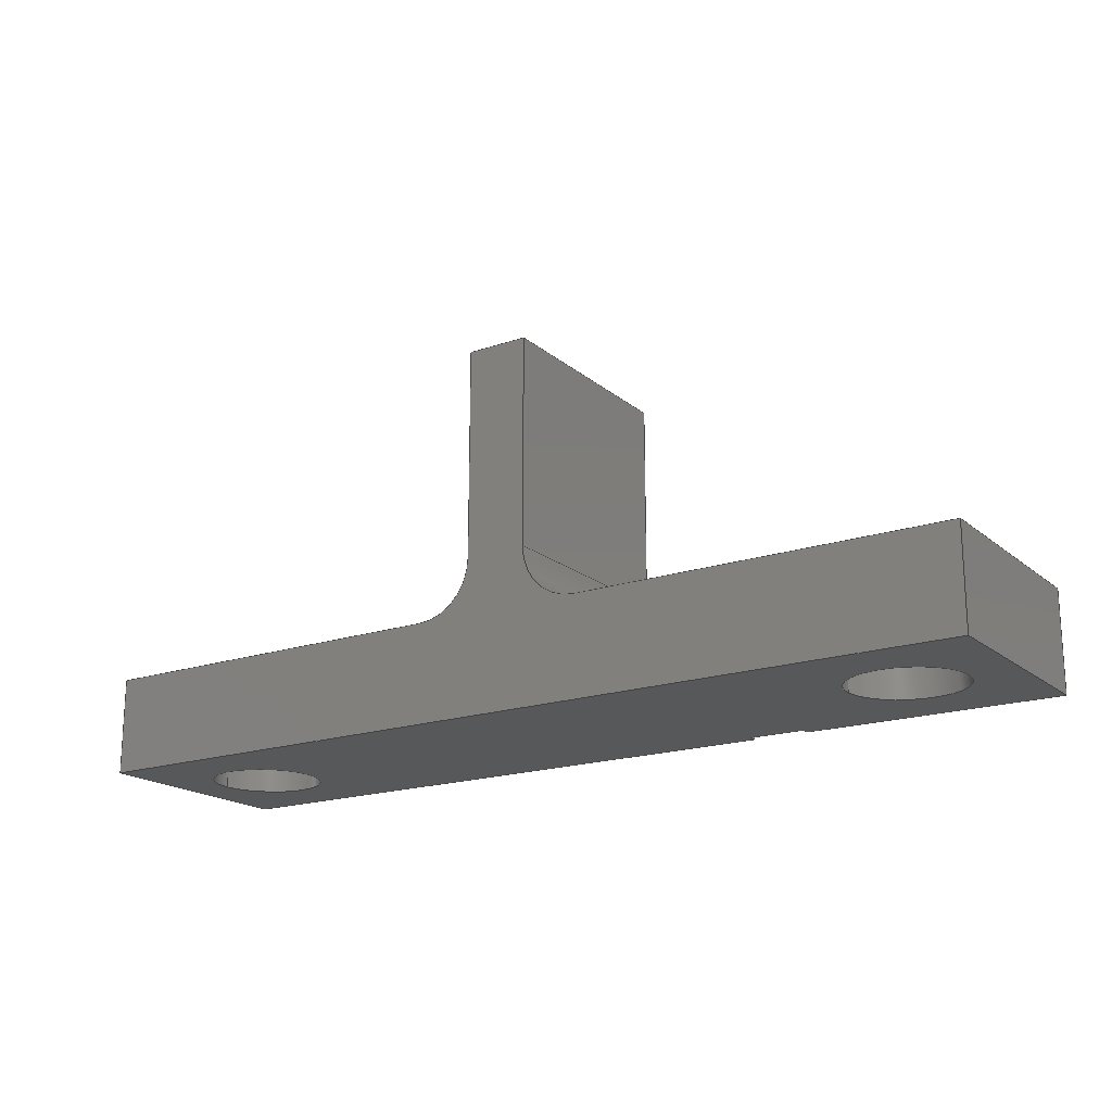
<metadata>
{"format":"iges","ext":"iges","renderer":"f3d","projection":"perspective","resolution":1024,"background":"white","views":[{"elev":-18.5,"azim":-146.8,"up":"+Y"}]}
</metadata>
<code>

,,31HOpen CASCADE IGES processor 7.5,13HFilename.iges,
16HOpen CASCADE 7.5,31HOpen CASCADE IGES processor 7.5,32,308,15,308,15,
,1,2,2HMM,1,0.01,15H2.022e+07,1.073e-07,12.04,,,11,0,
15H2.022e+07,;
     402       1       0       0       0       0       0       000000000
     402       0       0       1       1                               0
     186       2       0       0       0       0       0       000020000
     186       0       0       1       0                               0
     514       3       0       0       0       0       0       000010000
     514       0       0       2       1                               0
     510       5       0       0       0       0       0       000010000
     510       0       0       1       1                               0
     190       6       0       0       0       0       0       000010000
     190       0       0       1       1                               0
     116       7       0       0       0       0       0       000010400
     116       0       0       1       0                               0
     123       8       0       0       0       0       0       000010200
     123       0       0       1       0                               0
     123       9       0       0       0       0       0       000010200
     123       0       0       1       0                               0
     508      10       0       0       0       0       0       000010000
     508       0       0       1       1                               0
     504      11       0       0       0       0       0       000010001
     504       0       0      12       1                               0
     110      23       0       0       0       0       0       000010000
     110       0       0       1       0                               0
     502      24       0       0       0       0       0       000010000
     502       0       0       8       1                               0
     110      32       0       0       0       0       0       000010000
     110       0       0       1       0                               0
     110      33       0       0       0       0       0       000010000
     110       0       0       1       0                               0
     110      34       0       0       0       0       0       000010000
     110       0       0       1       0                               0
     110      35       0       0       0       0       0       000010000
     110       0       0       1       0                               0
     110      36       0       0       0       0       0       000010000
     110       0       0       1       0                               0
     110      37       0       0       0       0       0       000010000
     110       0       0       1       0                               0
     110      38       0       0       0       0       0       000010000
     110       0       0       1       0                               0
     110      39       0       0       0       0       0       000010000
     110       0       0       1       0                               0
     110      40       0       0       0       0       0       000010000
     110       0       0       1       0                               0
     100      41       0       0       0       0      45       000010000
     100       0       0       1       0                               0
     124      42       0       0       0       0       0       000000000
     124       0       0       1       0                               0
     110      43       0       0       0       0       0       000010000
     110       0       0       1       0                               0
     110      44       0       0       0       0       0       000010000
     110       0       0       1       0                               0
     110      45       0       0       0       0       0       000010000
     110       0       0       1       0                               0
     110      46       0       0       0       0       0       000010000
     110       0       0       1       0                               0
     110      47       0       0       0       0       0       000010000
     110       0       0       1       0                               0
     100      48       0       0       0       0      59       000010000
     100       0       0       1       0                               0
     124      49       0       0       0       0       0       000000000
     124       0       0       1       0                               0
     100      50       0       0       0       0      63       000010000
     100       0       0       1       0                               0
     124      51       0       0       0       0       0       000000000
     124       0       0       1       0                               0
     110      52       0       0       0       0       0       000010000
     110       0       0       1       0                               0
     110      53       0       0       0       0       0       000010000
     110       0       0       1       0                               0
     110      54       0       0       0       0       0       000010000
     110       0       0       1       0                               0
     110      55       0       0       0       0       0       000010000
     110       0       0       1       0                               0
     110      56       0       0       0       0       0       000010000
     110       0       0       1       0                               0
     100      57       0       0       0       0      77       000010000
     100       0       0       1       0                               0
     124      58       0       0       0       0       0       000000000
     124       0       0       1       0                               0
     110      59       0       0       0       0       0       000010000
     110       0       0       1       0                               0
     110      60       0       0       0       0       0       000010000
     110       0       0       1       0                               0
     110      61       0       0       0       0       0       000010000
     110       0       0       1       0                               0
     100      62       0       0       0       0      87       000010000
     100       0       0       1       0                               0
     124      63       0       0       0       0       0       000000000
     124       0       0       2       0                               0
     110      65       0       0       0       0       0       000010000
     110       0       0       1       0                               0
     110      66       0       0       0       0       0       000010000
     110       0       0       1       0                               0
     110      67       0       0       0       0       0       000010000
     110       0       0       1       0                               0
     110      68       0       0       0       0       0       000010000
     110       0       0       1       0                               0
     110      69       0       0       0       0       0       000010000
     110       0       0       1       0                               0
     110      70       0       0       0       0       0       000010000
     110       0       0       1       0                               0
     100      71       0       0       0       0     103       000010000
     100       0       0       1       0                               0
     124      72       0       0       0       0       0       000000000
     124       0       0       2       0                               0
     100      74       0       0       0       0     107       000010000
     100       0       0       1       0                               0
     124      75       0       0       0       0       0       000000000
     124       0       0       2       0                               0
     110      77       0       0       0       0       0       000010000
     110       0       0       1       0                               0
     110      78       0       0       0       0       0       000010000
     110       0       0       1       0                               0
     110      79       0       0       0       0       0       000010000
     110       0       0       1       0                               0
     110      80       0       0       0       0       0       000010000
     110       0       0       1       0                               0
     110      81       0       0       0       0       0       000010000
     110       0       0       1       0                               0
     110      82       0       0       0       0       0       000010000
     110       0       0       1       0                               0
     100      83       0       0       0       0     123       000010000
     100       0       0       1       0                               0
     124      84       0       0       0       0       0       000000000
     124       0       0       2       0                               0
     110      86       0       0       0       0       0       000010000
     110       0       0       1       0                               0
     110      87       0       0       0       0       0       000010000
     110       0       0       1       0                               0
     110      88       0       0       0       0       0       000010000
     110       0       0       1       0                               0
     110      89       0       0       0       0       0       000010000
     110       0       0       1       0                               0
     110      90       0       0       0       0       0       000010000
     110       0       0       1       0                               0
     510      91       0       0       0       0       0       000010000
     510       0       0       1       1                               0
     190      92       0       0       0       0       0       000010000
     190       0       0       1       1                               0
     116      93       0       0       0       0       0       000010400
     116       0       0       1       0                               0
     123      94       0       0       0       0       0       000010200
     123       0       0       1       0                               0
     123      95       0       0       0       0       0       000010200
     123       0       0       1       0                               0
     508      96       0       0       0       0       0       000010000
     508       0       0       1       1                               0
     510      97       0       0       0       0       0       000010000
     510       0       0       1       1                               0
     190      98       0       0       0       0       0       000010000
     190       0       0       1       1                               0
     116      99       0       0       0       0       0       000010400
     116       0       0       1       0                               0
     123     100       0       0       0       0       0       000010200
     123       0       0       1       0                               0
     123     101       0       0       0       0       0       000010200
     123       0       0       1       0                               0
     508     102       0       0       0       0       0       000010000
     508       0       0       1       1                               0
     510     103       0       0       0       0       0       000010000
     510       0       0       1       1                               0
     190     104       0       0       0       0       0       000010000
     190       0       0       1       1                               0
     116     105       0       0       0       0       0       000010400
     116       0       0       1       0                               0
     123     106       0       0       0       0       0       000010200
     123       0       0       1       0                               0
     123     107       0       0       0       0       0       000010200
     123       0       0       1       0                               0
     508     108       0       0       0       0       0       000010000
     508       0       0       2       1                               0
     510     110       0       0       0       0       0       000010000
     510       0       0       1       1                               0
     190     111       0       0       0       0       0       000010000
     190       0       0       1       1                               0
     116     112       0       0       0       0       0       000010400
     116       0       0       1       0                               0
     123     113       0       0       0       0       0       000010200
     123       0       0       1       0                               0
     123     114       0       0       0       0       0       000010200
     123       0       0       1       0                               0
     508     115       0       0       0       0       0       000010000
     508       0       0       2       1                               0
     510     117       0       0       0       0       0       000010000
     510       0       0       1       1                               0
     192     118       0       0       0       0       0       000010000
     192       0       0       1       1                               0
     116     119       0       0       0       0       0       000010400
     116       0       0       1       0                               0
     123     120       0       0       0       0       0       000010200
     123       0       0       1       0                               0
     123     121       0       0       0       0       0       000010200
     123       0       0       1       0                               0
     508     122       0       0       0       0       0       000010000
     508       0       0       2       1                               0
     110     124       0       0       0       0       0       000010000
     110       0       0       1       0                               0
     110     125       0       0       0       0       0       000010000
     110       0       0       1       0                               0
     110     126       0       0       0       0       0       000010000
     110       0       0       1       0                               0
     110     127       0       0       0       0       0       000010000
     110       0       0       1       0                               0
     510     128       0       0       0       0       0       000010000
     510       0       0       1       1                               0
     192     129       0       0       0       0       0       000010000
     192       0       0       1       1                               0
     116     130       0       0       0       0       0       000010400
     116       0       0       1       0                               0
     123     131       0       0       0       0       0       000010200
     123       0       0       1       0                               0
     123     132       0       0       0       0       0       000010200
     123       0       0       1       0                               0
     508     133       0       0       0       0       0       000010000
     508       0       0       2       1                               0
     110     135       0       0       0       0       0       000010000
     110       0       0       1       0                               0
     110     136       0       0       0       0       0       000010000
     110       0       0       1       0                               0
     110     137       0       0       0       0       0       000010000
     110       0       0       1       0                               0
     110     138       0       0       0       0       0       000010000
     110       0       0       1       0                               0
     510     139       0       0       0       0       0       000010000
     510       0       0       1       1                               0
     190     140       0       0       0       0       0       000010000
     190       0       0       1       1                               0
     116     141       0       0       0       0       0       000010400
     116       0       0       1       0                               0
     123     142       0       0       0       0       0       000010200
     123       0       0       1       0                               0
     123     143       0       0       0       0       0       000010200
     123       0       0       1       0                               0
     508     144       0       0       0       0       0       000010000
     508       0       0       1       1                               0
     508     145       0       0       0       0       0       000010000
     508       0       0       1       1                               0
     510     146       0       0       0       0       0       000010000
     510       0       0       1       1                               0
     190     147       0       0       0       0       0       000010000
     190       0       0       1       1                               0
     116     148       0       0       0       0       0       000010400
     116       0       0       1       0                               0
     123     149       0       0       0       0       0       000010200
     123       0       0       1       0                               0
     123     150       0       0       0       0       0       000010200
     123       0       0       1       0                               0
     508     151       0       0       0       0       0       000010000
     508       0       0       1       1                               0
     510     152       0       0       0       0       0       000010000
     510       0       0       1       1                               0
     190     153       0       0       0       0       0       000010000
     190       0       0       1       1                               0
     116     154       0       0       0       0       0       000010400
     116       0       0       1       0                               0
     123     155       0       0       0       0       0       000010200
     123       0       0       1       0                               0
     123     156       0       0       0       0       0       000010200
     123       0       0       1       0                               0
     508     157       0       0       0       0       0       000010000
     508       0       0       2       1                               0
     508     159       0       0       0       0       0       000010000
     508       0       0       1       1                               0
     508     160       0       0       0       0       0       000010000
     508       0       0       1       1                               0
     510     161       0       0       0       0       0       000010000
     510       0       0       1       1                               0
     190     162       0       0       0       0       0       000010000
     190       0       0       1       1                               0
     116     163       0       0       0       0       0       000010400
     116       0       0       1       0                               0
     123     164       0       0       0       0       0       000010200
     123       0       0       1       0                               0
     123     165       0       0       0       0       0       000010200
     123       0       0       1       0                               0
     508     166       0       0       0       0       0       000010000
     508       0       0       1       1                               0
     510     167       0       0       0       0       0       000010000
     510       0       0       1       1                               0
     190     168       0       0       0       0       0       000010000
     190       0       0       1       1                               0
     116     169       0       0       0       0       0       000010400
     116       0       0       1       0                               0
     123     170       0       0       0       0       0       000010200
     123       0       0       1       0                               0
     123     171       0       0       0       0       0       000010200
     123       0       0       1       0                               0
     508     172       0       0       0       0       0       000010000
     508       0       0       2       1                               0
     508     174       0       0       0       0       0       000010000
     508       0       0       1       1                               0
     510     175       0       0       0       0       0       000010000
     510       0       0       1       1                               0
     190     176       0       0       0       0       0       000010000
     190       0       0       1       1                               0
     116     177       0       0       0       0       0       000010400
     116       0       0       1       0                               0
     123     178       0       0       0       0       0       000010200
     123       0       0       1       0                               0
     123     179       0       0       0       0       0       000010200
     123       0       0       1       0                               0
     508     180       0       0       0       0       0       000010000
     508       0       0       1       1                               0
     510     181       0       0       0       0       0       000010000
     510       0       0       1       1                               0
     192     182       0       0       0       0       0       000010000
     192       0       0       1       1                               0
     116     183       0       0       0       0       0       000010400
     116       0       0       1       0                               0
     123     184       0       0       0       0       0       000010200
     123       0       0       1       0                               0
     123     185       0       0       0       0       0       000010200
     123       0       0       1       0                               0
     508     186       0       0       0       0       0       000010000
     508       0       0       2       1                               0
     110     188       0       0       0       0       0       000010000
     110       0       0       1       0                               0
     110     189       0       0       0       0       0       000010000
     110       0       0       1       0                               0
     110     190       0       0       0       0       0       000010000
     110       0       0       1       0                               0
     110     191       0       0       0       0       0       000010000
     110       0       0       1       0                               0
     510     192       0       0       0       0       0       000010000
     510       0       0       1       1                               0
     190     193       0       0       0       0       0       000010000
     190       0       0       1       1                               0
     116     194       0       0       0       0       0       000010400
     116       0       0       1       0                               0
     123     195       0       0       0       0       0       000010200
     123       0       0       1       0                               0
     123     196       0       0       0       0       0       000010200
     123       0       0       1       0                               0
     508     197       0       0       0       0       0       000010000
     508       0       0       1       1                               0
     510     198       0       0       0       0       0       000010000
     510       0       0       1       1                               0
     190     199       0       0       0       0       0       000010000
     190       0       0       1       1                               0
     116     200       0       0       0       0       0       000010400
     116       0       0       1       0                               0
     123     201       0       0       0       0       0       000010200
     123       0       0       1       0                               0
     123     202       0       0       0       0       0       000010200
     123       0       0       1       0                               0
     508     203       0       0       0       0       0       000010000
     508       0       0       1       1                               0
     510     204       0       0       0       0       0       000010000
     510       0       0       1       1                               0
     190     205       0       0       0       0       0       000010000
     190       0       0       1       1                               0
     116     206       0       0       0       0       0       000010400
     116       0       0       1       0                               0
     123     207       0       0       0       0       0       000010200
     123       0       0       1       0                               0
     123     208       0       0       0       0       0       000010200
     123       0       0       1       0                               0
     508     209       0       0       0       0       0       000010000
     508       0       0       1       1                               0
     510     210       0       0       0       0       0       000010000
     510       0       0       1       1                               0
     192     211       0       0       0       0       0       000010000
     192       0       0       1       1                               0
     116     212       0       0       0       0       0       000010400
     116       0       0       1       0                               0
     123     213       0       0       0       0       0       000010200
     123       0       0       1       0                               0
     123     214       0       0       0       0       0       000010200
     123       0       0       1       0                               0
     508     215       0       0       0       0       0       000010000
     508       0       0       2       1                               0
     110     217       0       0       0       0       0       000010000
     110       0       0       1       0                               0
     110     218       0       0       0       0       0       000010000
     110       0       0       1       0                               0
     110     219       0       0       0       0       0       000010000
     110       0       0       1       0                               0
     110     220       0       0       0       0       0       000010000
     110       0       0       1       0                               0
402,1,3;                                                         0000001
186,5,1,0;                                                       0000003
514,18,7,1,135,1,147,1,159,1,171,0,183,0,203,0,223,1,237,1,249,  0000005
1,265,1,277,1,291,1,303,0,323,0,335,1,347,1,359,0;               0000005
510,9,1,1,17;                                                    0000007
190,11,13,15;                                                    0000009
116,-0.4,-5.5,0,0;                                              0000011
123,0,1,0;                                                    0000013
123,1,0,0;                                                    0000015
508,4,0,19,1,1,0,0,19,2,1,0,0,19,3,0,0,0,19,4,0,0;               0000017
504,48,21,23,1,23,2,25,23,2,23,3,27,23,4,23,3,29,23,1,23,4,31,   0000019
23,5,23,6,33,23,6,23,2,35,23,5,23,1,37,23,3,23,7,39,23,8,23,7,   0000019
41,23,4,23,8,43,23,8,23,9,47,23,9,23,10,49,23,10,23,11,51,23,11, 0000019
23,12,53,23,12,23,13,55,23,13,23,14,57,23,14,23,5,61,23,7,23,15, 0000019
65,23,15,23,16,67,23,16,23,17,69,23,17,23,18,71,23,18,23,19,73,  0000019
23,19,23,20,75,23,20,23,6,79,23,14,23,20,81,23,9,23,15,83,23,10, 0000019
23,16,85,23,21,23,21,89,23,11,23,17,91,23,18,23,22,93,23,22,23,  0000019
23,95,23,23,23,24,97,23,24,23,25,99,23,12,23,25,101,23,26,23,26, 0000019
105,23,27,23,27,109,23,25,23,28,111,23,13,23,28,113,23,28,23,29, 0000019
115,23,29,23,30,117,23,30,23,31,119,23,31,23,19,121,23,32,23,32, 0000019
125,23,22,23,31,127,23,26,23,21,129,23,29,23,24,131,23,23,23,30, 0000019
133,23,27,23,32;                                                 0000019
110,-0.4,-5.5,0,-0.4,-5.5,4;                                   0000021
502,32,-0.4,-5.5,0,-0.4,-5.5,4,0.7,-5.5,4,0.7,-5.5,0,-0.4,   0000023
-9.25,0,-0.4,-9.25,4,0.7,-9.25,4,0.7,-9.25,0,1.7,-10.25,0,  0000023
8.5,-10.25,0,8.5,-12,0,-8,-12,0,-8,-10.25,0,-1.4,-10.25, 0000023
0,1.7,-10.25,4,8.5,-10.25,4,8.5,-12,4,-2.5,-12,4,-2.5,    0000023
-10.25,4,-1.4,-10.25,4,7.7,-10.25,2,-2.5,-12,3.85,-3.5,-12, 0000023
3.85,-3.5,-12,4,-8,-12,4,7.7,-12,2,-5.2,-12,2,-8,      0000023
-10.25,4,-3.5,-10.25,4,-3.5,-10.25,3.85,-2.5,-10.25,3.85,-5.2, 0000023
-10.25,2;                                                       0000023
110,-0.4,-5.5,4,0.7,-5.5,4;                                    0000025
110,0.7,-5.5,0,0.7,-5.5,4;                                     0000027
110,-0.4,-5.5,0,0.7,-5.5,0;                                    0000029
110,-0.4,-9.25,0,-0.4,-9.25,4;                                 0000031
110,-0.4,-9.25,4,-0.4,-5.5,4;                                  0000033
110,-0.4,-9.25,0,-0.4,-5.5,0;                                  0000035
110,0.7,-5.5,4,0.7,-9.25,4;                                    0000037
110,0.7,-9.25,0,0.7,-9.25,4;                                   0000039
110,0.7,-5.5,0,0.7,-9.25,0;                                    0000041
100,0,0,0,-1,0,-2.22e-16,-1;                        0000043
124,1,0,0,1.7,0,1,0,-9.25,0,0,1,0;                     0000045
110,1.7,-10.25,0,8.5,-10.25,0;                                 0000047
110,8.5,-10.25,0,8.5,-12,0;                                   0000049
110,8.5,-12,0,-8,-12,0;                                     0000051
110,-8,-12,0,-8,-10.25,0;                                   0000053
110,-8,-10.25,0,-1.4,-10.25,0;                                0000055
100,0,0,0,-2.22e-16,-1,1,0;                         0000057
124,1,0,0,-1.4,0,1,0,-9.25,0,0,1,0;                    0000059
100,0,0,0,-1,0,-2.22e-16,-1;                        0000061
124,1,0,0,1.7,0,1,0,-9.25,0,0,1,4;                     0000063
110,1.7,-10.25,4,8.5,-10.25,4;                                 0000065
110,8.5,-10.25,4,8.5,-12,4;                                   0000067
110,8.5,-12,4,-2.5,-12,4;                                    0000069
110,-2.5,-12,4,-2.5,-10.25,4;                                 0000071
110,-2.5,-10.25,4,-1.4,-10.25,4;                               0000073
100,0,0,0,-2.22e-16,-1,1,0;                         0000075
124,1,0,0,-1.4,0,1,0,-9.25,0,0,1,4;                    0000077
110,-1.4,-10.25,0,-1.4,-10.25,4;                               0000079
110,1.7,-10.25,0,1.7,-10.25,4;                                 0000081
110,8.5,-10.25,0,8.5,-10.25,4;                                 0000083
100,0,0,0,1,0,1,0;                                        0000085
124,1,0,0,6.7,0,2.22e-16,-1,-10.25,0,1,            0000087
2.22e-16,2;                                              0000087
110,8.5,-12,0,8.5,-12,4;                                     0000089
110,-2.5,-12,4,-2.5,-12,3.85;                                 0000091
110,-2.5,-12,3.85,-3.5,-12,3.85;                               0000093
110,-3.5,-12,3.85,-3.5,-12,4;                                 0000095
110,-3.5,-12,4,-8,-12,4;                                    0000097
110,-8,-12,0,-8,-12,4;                                     0000099
100,0,0,0,1,0,1,0;                                        0000101
124,1,0,0,6.7,0,2.22e-16,-1,-12,0,1,              0000103
2.22e-16,2;                                              0000103
100,0,0,0,1,0,1,0;                                        0000105
124,1,0,0,-6.2,0,2.22e-16,-1,-12,0,1,             0000107
2.22e-16,2;                                              0000107
110,-8,-12,4,-8,-10.25,4;                                   0000109
110,-8,-10.25,0,-8,-10.25,4;                                 0000111
110,-8,-10.25,4,-3.5,-10.25,4;                                0000113
110,-3.5,-10.25,4,-3.5,-10.25,3.85;                             0000115
110,-3.5,-10.25,3.85,-2.5,-10.25,3.85;                           0000117
110,-2.5,-10.25,3.85,-2.5,-10.25,4;                             0000119
100,0,0,0,1,0,1,0;                                        0000121
124,1,0,0,-6.2,0,2.22e-16,-1,-10.25,0,1,           0000123
2.22e-16,2;                                              0000123
110,-2.5,-12,3.85,-2.5,-10.25,3.85;                             0000125
110,7.7,-12,2,7.7,-10.25,2;                                   0000127
110,-3.5,-10.25,4,-3.5,-12,4;                                 0000129
110,-3.5,-12,3.85,-3.5,-10.25,3.85;                             0000131
110,-5.2,-12,2,-5.2,-10.25,2;                                 0000133
510,137,1,1,145;                                                 0000135
190,139,141,143;                                                 0000137
116,-0.4,-9.25,0,0;                                             0000139
123,-1,0,0;                                                   0000141
123,0,1,0;                                                    0000143
508,4,0,19,5,1,0,0,19,6,1,0,0,19,1,0,0,0,19,7,0,0;               0000145
510,149,1,1,157;                                                 0000147
190,151,153,155;                                                 0000149
116,0.7,-5.5,0,0;                                               0000151
123,1,0,0;                                                    0000153
123,0,-1,0;                                                   0000155
508,4,0,19,3,1,0,0,19,8,1,0,0,19,9,0,0,0,19,10,0,0;              0000157
510,161,1,1,169;                                                 0000159
190,163,165,167;                                                 0000161
116,0.2309,-10.34,0,0;                              0000163
123,-0,-0,-1;                                                 0000165
123,-1,0,0;                                                   0000167
508,10,0,19,4,1,0,0,19,10,1,0,0,19,11,1,0,0,19,12,1,0,0,19,13,1, 0000169
0,0,19,14,1,0,0,19,15,1,0,0,19,16,1,0,0,19,17,1,0,0,19,7,1,0;    0000169
510,173,1,1,181;                                                 0000171
190,175,177,179;                                                 0000173
116,0.2309,-10.34,4,0;                              0000175
123,-0,-0,-1;                                                 0000177
123,-1,0,0;                                                   0000179
508,10,0,19,6,1,0,0,19,2,1,0,0,19,8,1,0,0,19,18,1,0,0,19,19,1,0, 0000181
0,19,20,1,0,0,19,21,1,0,0,19,22,1,0,0,19,23,1,0,0,19,24,1,0;     0000181
510,185,1,1,193;                                                 0000183
192,187,189,1,191;                                              0000185
116,-1.4,-9.25,0,0;                                             0000187
123,-0,-0,-1;                                                 0000189
123,1,0,0;                                                    0000191
508,4,0,19,25,0,1,0,195,0,19,17,1,1,0,197,0,19,5,1,1,0,199,0,19, 0000193
24,0,1,0,201;                                                    0000193
110,-270,-4,0,-270,0,0;                                    0000195
110,-270,0,0,-360,0,0;                                     0000197
110,-360,0,0,-360,-4,0;                                    0000199
110,-360,-4,0,-270,-4,0;                                   0000201
510,205,1,1,213;                                                 0000203
192,207,209,1,211;                                              0000205
116,1.7,-9.25,0,0;                                              0000207
123,-0,-0,-1;                                                 0000209
123,1,0,0;                                                    0000211
508,4,0,19,9,0,1,0,215,0,19,11,1,1,0,217,0,19,26,1,1,0,219,0,19, 0000213
18,0,1,0,221;                                                    0000213
110,-180,-4,0,-180,0,0;                                    0000215
110,-180,0,0,-270,0,0;                                     0000217
110,-270,0,0,-270,-4,0;                                    0000219
110,-270,-4,0,-180,-4,0;                                   0000221
510,225,2,1,233,235;                                             0000223
190,227,229,231;                                                 0000225
116,1.7,-10.25,0,0;                                             0000227
123,0,1,0;                                                    0000229
123,1,0,0;                                                    0000231
508,4,0,19,26,1,0,0,19,19,1,0,0,19,27,0,0,0,19,12,0,0;           0000233
508,1,0,19,28,1,0;                                               0000235
510,239,1,1,247;                                                 0000237
190,241,243,245;                                                 0000239
116,8.5,-10.25,0,0;                                             0000241
123,1,0,0;                                                    0000243
123,0,-1,0;                                                   0000245
508,4,0,19,27,1,0,0,19,20,1,0,0,19,29,0,0,0,19,13,0,0;           0000247
510,251,3,1,259,261,263;                                         0000249
190,253,255,257;                                                 0000251
116,8.5,-12,0,0;                                               0000253
123,0,-1,0;                                                   0000255
123,-1,0,0;                                                   0000257
508,8,0,19,14,0,0,0,19,29,1,0,0,19,21,1,0,0,19,30,1,0,0,19,31,1, 0000259
0,0,19,32,1,0,0,19,33,1,0,0,19,34,0,0;                           0000259
508,1,0,19,35,0,0;                                               0000261
508,1,0,19,36,0,0;                                               0000263
510,267,1,1,275;                                                 0000265
190,269,271,273;                                                 0000267
116,-8,-12,0,0;                                               0000269
123,-1,0,0;                                                   0000271
123,0,1,0;                                                    0000273
508,4,0,19,34,1,0,0,19,37,1,0,0,19,38,0,0,0,19,15,0,0;           0000275
510,279,2,1,287,289;                                             0000277
190,281,283,285;                                                 0000279
116,-8,-10.25,0,0;                                             0000281
123,0,1,0;                                                    0000283
123,1,0,0;                                                    0000285
508,8,0,19,16,0,0,0,19,38,1,0,0,19,39,1,0,0,19,40,1,0,0,19,41,1, 0000287
0,0,19,42,1,0,0,19,23,1,0,0,19,25,0,0;                           0000287
508,1,0,19,43,1,0;                                               0000289
510,293,1,1,301;                                                 0000291
190,295,297,299;                                                 0000293
116,-2.5,-12,4.35,0;                                            0000295
123,-1,0,0;                                                   0000297
123,0,-2.22e-16,-1;                                     0000299
508,4,0,19,30,0,0,0,19,22,1,0,0,19,42,0,0,0,19,44,0,0;           0000301
510,305,1,1,313;                                                 0000303
192,307,309,1,311;                                              0000305
116,6.7,-12,2,0;                                               0000307
123,0,-1,2.22e-16;                                      0000309
123,1,0,0;                                                    0000311
508,4,0,19,35,0,1,0,315,0,19,45,1,1,0,317,0,19,28,1,1,0,319,0,   0000313
19,45,0,1,0,321;                                                 0000313
110,360,0,0,0,0,0;                                         0000315
110,0,0,0,0,-1.75,0;                                        0000317
110,0,-1.75,0,360,-1.75,0;                                   0000319
110,360,-1.75,0,360,0,0;                                    0000321
510,325,1,1,333;                                                 0000323
190,327,329,331;                                                 0000325
116,0.2309,-10.34,4,0;                              0000327
123,-0,-0,-1;                                                 0000329
123,-1,0,0;                                                   0000331
508,4,0,19,39,1,0,0,19,46,1,0,0,19,33,1,0,0,19,37,1,0;           0000333
510,337,1,1,345;                                                 0000335
190,339,341,343;                                                 0000337
116,-3.5,-12,3.85,0;                                            0000339
123,1,0,0;                                                    0000341
123,0,2.22e-16,1;                                       0000343
508,4,0,19,32,0,0,0,19,47,1,0,0,19,40,0,0,0,19,46,1,0;           0000345
510,349,1,1,357;                                                 0000347
190,351,353,355;                                                 0000349
116,-2.5,-12,3.85,0;                                            0000351
123,0,2.22e-16,1;                                       0000353
123,-1,0,0;                                                   0000355
508,4,0,19,31,0,0,0,19,44,1,0,0,19,41,0,0,0,19,47,0,0;           0000357
510,361,1,1,369;                                                 0000359
192,363,365,1,367;                                              0000361
116,-6.2,-12,2,0;                                              0000363
123,0,-1,2.22e-16;                                      0000365
123,1,0,0;                                                    0000367
508,4,0,19,36,0,1,0,371,0,19,48,1,1,0,373,0,19,43,1,1,0,375,0,   0000369
19,48,0,1,0,377;                                                 0000369
110,360,0,0,0,0,0;                                         0000371
110,0,0,0,0,-1.75,0;                                        0000373
110,0,-1.75,0,360,-1.75,0;                                   0000375
110,360,-1.75,0,360,0,0;                                    0000377
S      1G      4D    378P    220
</code>
